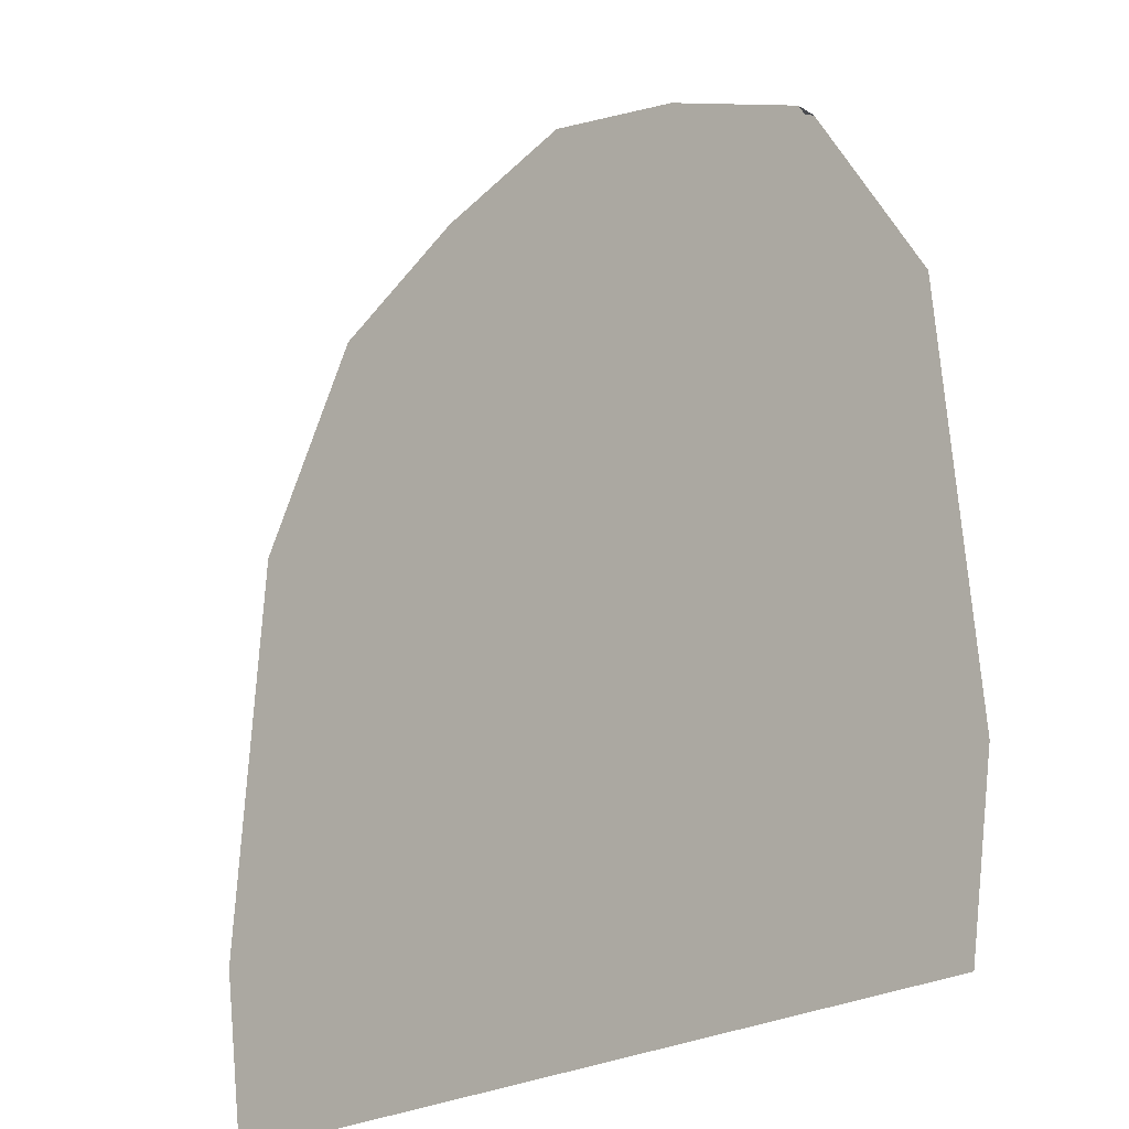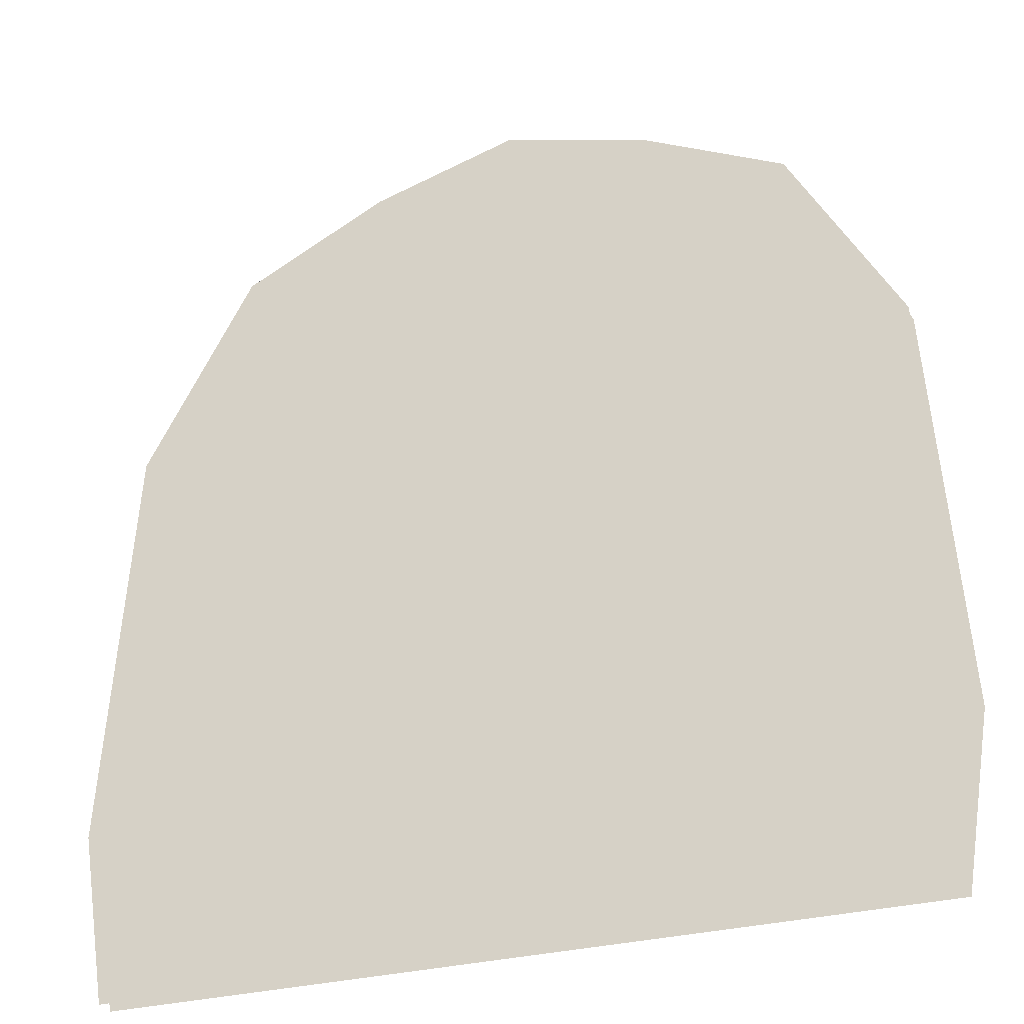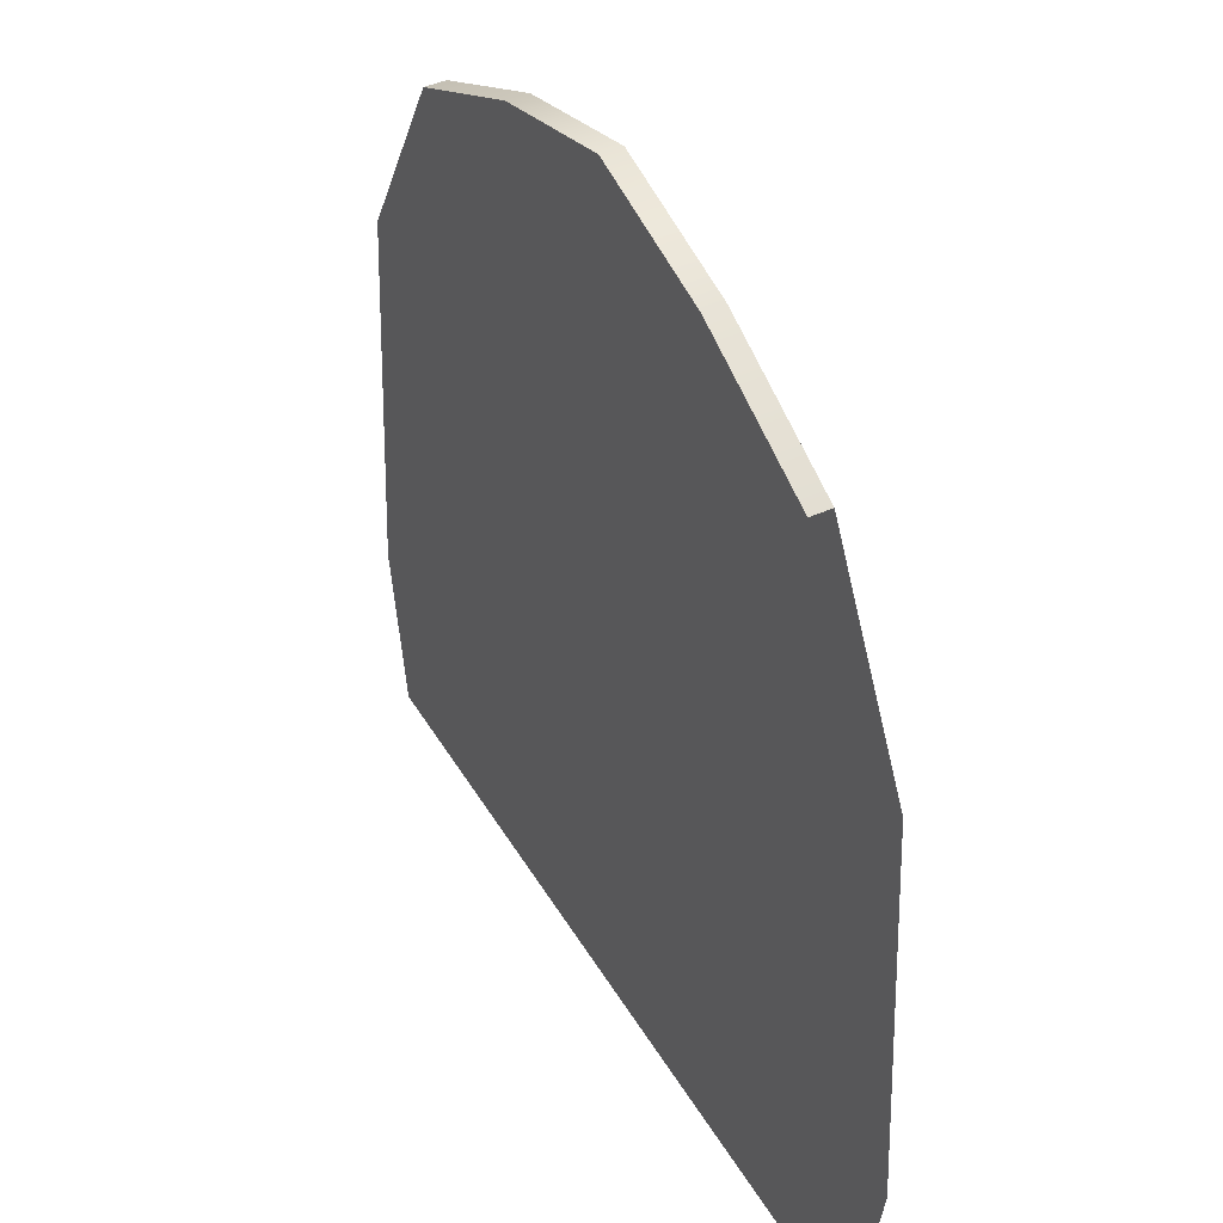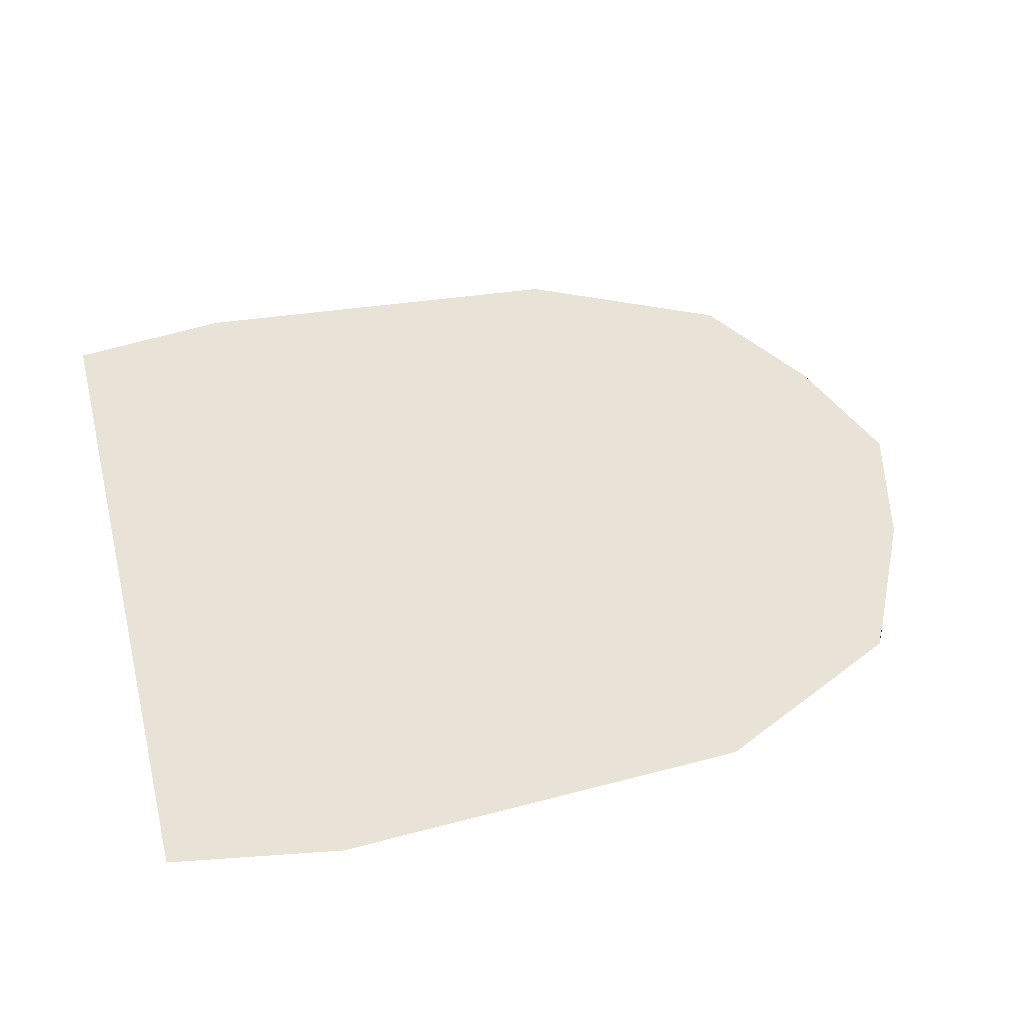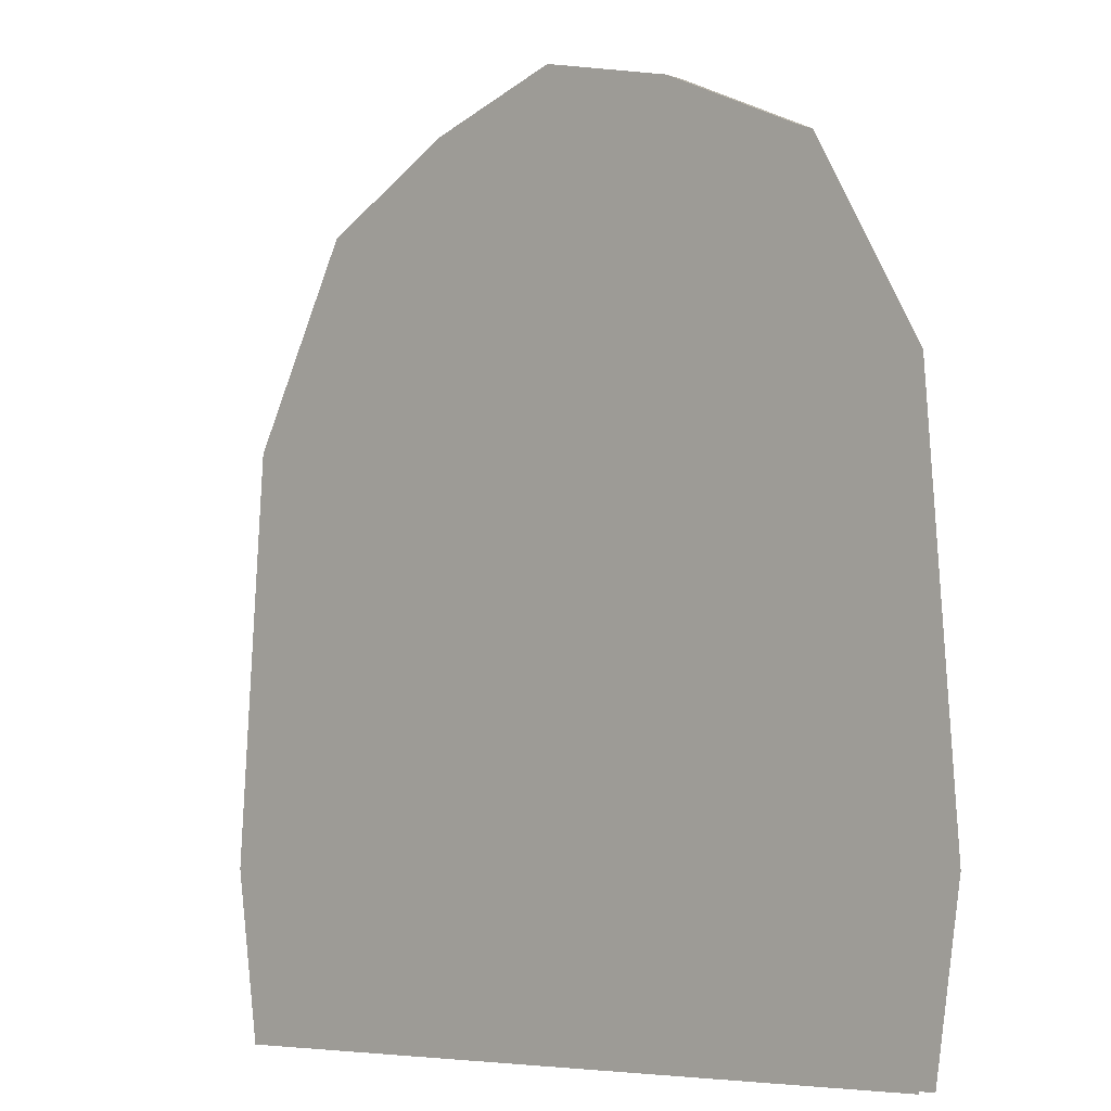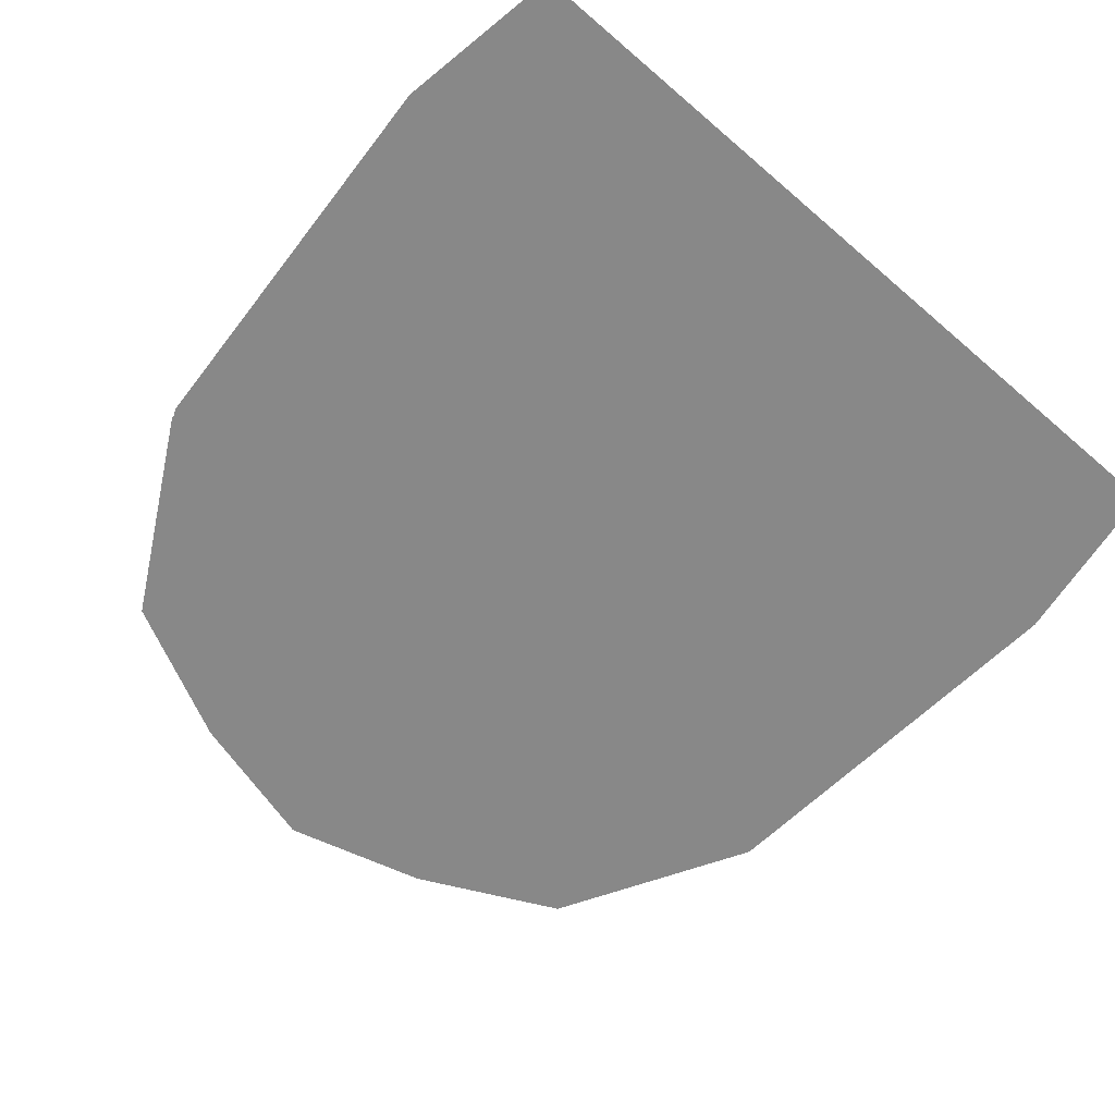
<metadata>
{"format":"obj","ext":"obj","renderer":"f3d","projection":"perspective","resolution":1024,"background":"white","views":[{"elev":-24.6,"azim":44.9,"up":"+Y"},{"elev":-30.3,"azim":-159.1,"up":"+Y"},{"elev":43.4,"azim":61.4,"up":"+Y"},{"elev":41.5,"azim":75.8,"up":"+Z"},{"elev":-6.5,"azim":45.1,"up":"+Y"},{"elev":-62.7,"azim":-41.2,"up":"+Z"}]}
</metadata>
<code>
g default
v 12.17 0.4319 -25.67
v 16.72 0.4319 -25.67
v 12.01 1.388 -25.67
v 16.87 1.388 -25.67
v 12.01 1.388 -25.79
v 16.87 1.388 -25.79
v 12.17 0.4319 -25.79
v 16.72 0.4319 -25.79
v 12.17 3.707 -25.67
v 16.71 3.707 -25.67
v 16.71 3.707 -25.79
v 12.17 3.707 -25.79
v 12.79 4.837 -25.67
v 16.09 4.837 -25.67
v 16.09 4.837 -25.79
v 12.79 4.837 -25.79
v 14.44 0.4319 -25.67
v 14.44 1.388 -25.67
v 14.44 3.707 -25.67
v 14.44 5.477 -25.67
v 14.44 5.477 -25.79
v 14.44 3.707 -25.79
v 14.44 1.388 -25.79
v 14.44 0.4319 -25.79
v 13.3 0.4319 -25.67
v 13.23 1.388 -25.67
v 13.31 3.707 -25.67
v 13.62 5.247 -25.67
v 13.62 5.247 -25.79
v 13.31 3.707 -25.79
v 13.23 1.388 -25.79
v 13.3 0.4319 -25.79
v 15.58 0.4319 -25.67
v 15.66 1.388 -25.67
v 15.58 3.707 -25.67
v 15.27 5.247 -25.67
v 15.27 5.247 -25.79
v 15.58 3.707 -25.79
v 15.66 1.388 -25.79
v 15.58 0.4319 -25.79
g polySurface54 pCube42
f 1 25 26 3
f 13 28 29 16
f 5 31 32 7
f 3 26 27 9
f 30 31 5 12
f 9 27 28 13
f 29 30 12 16
f 18 17 33 34
f 19 18 34 35
f 20 19 35 36
f 21 20 36 37
f 37 38 22 21
f 38 39 23 22
f 24 23 39 40
f 26 25 17 18
f 27 26 18 19
f 28 27 19 20
f 29 28 20 21
f 21 22 30 29
f 22 23 31 30
f 32 31 23 24
f 34 33 2 4
f 35 34 4 10
f 36 35 10 14
f 37 36 14 15
f 11 38 37 15
f 6 39 38 11
f 40 39 6 8

</code>
